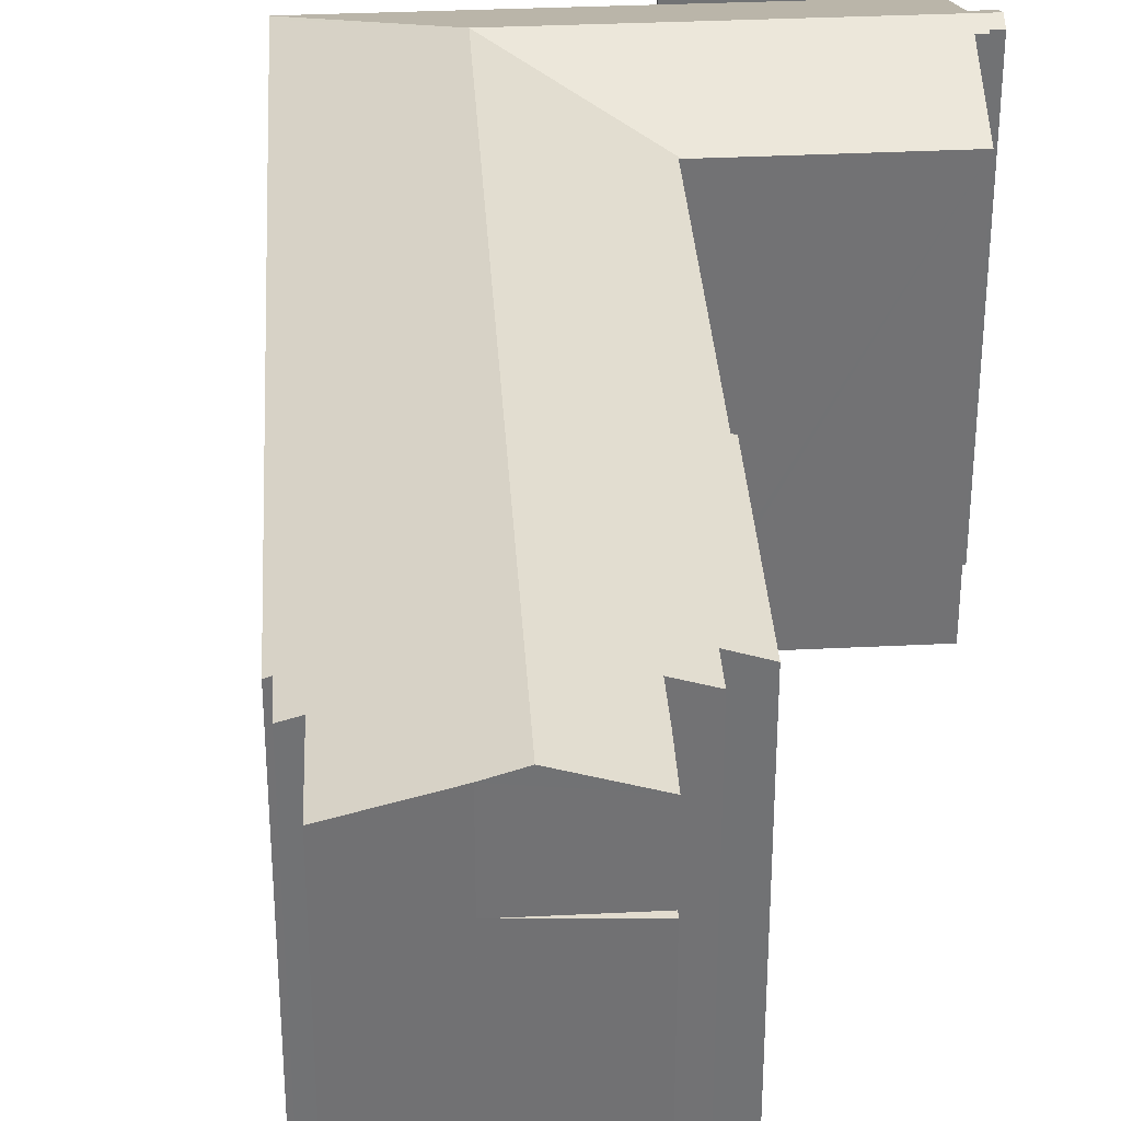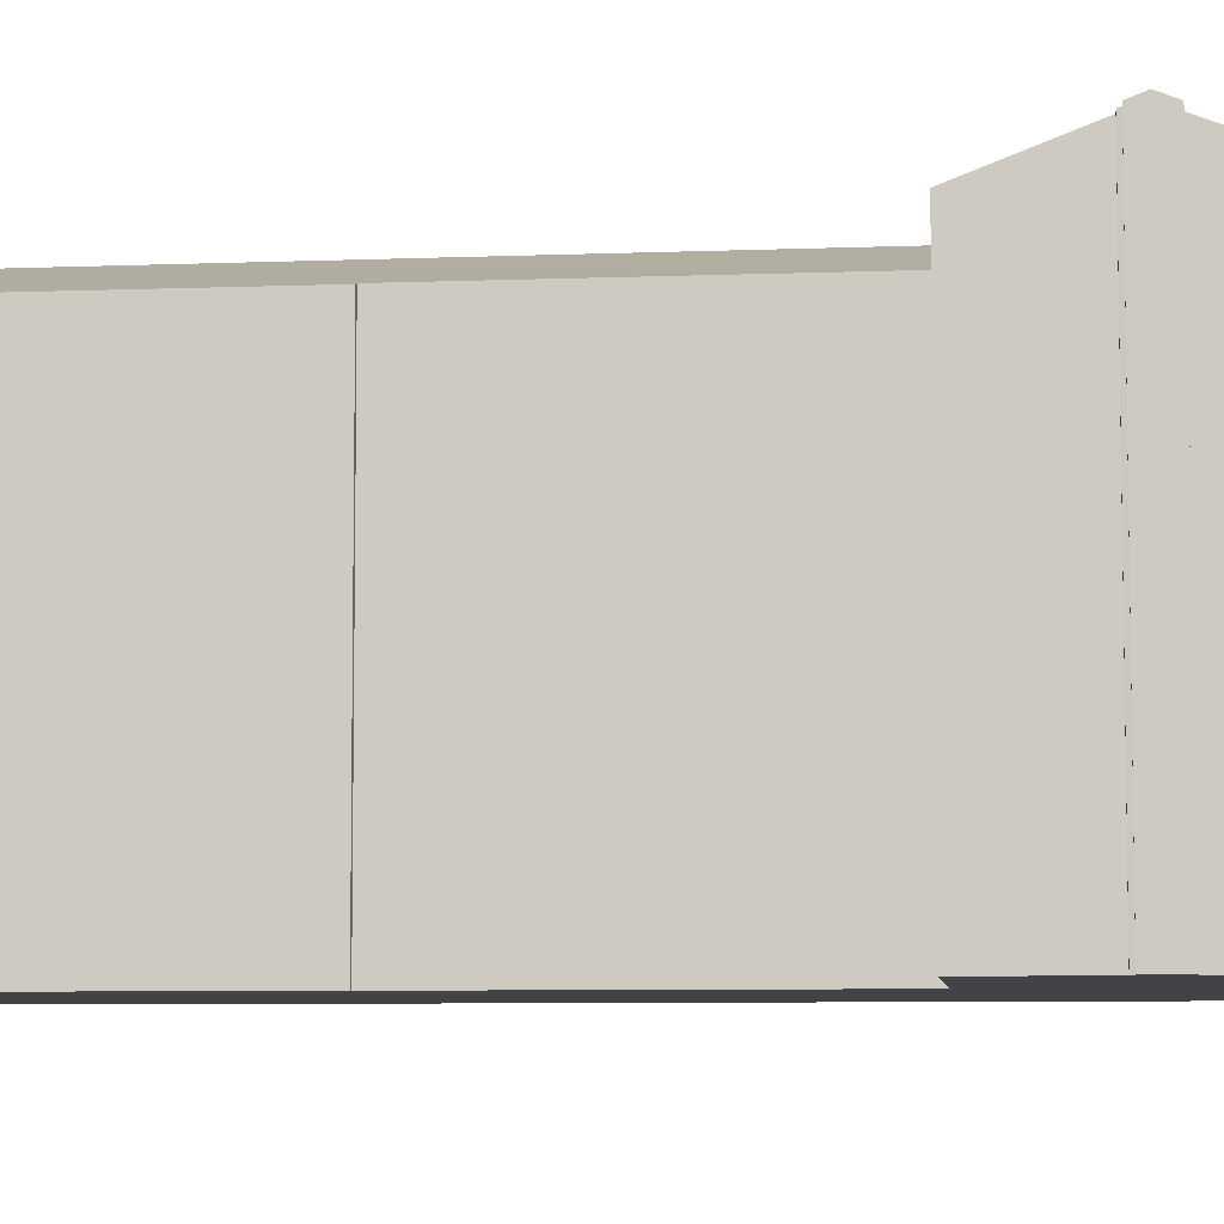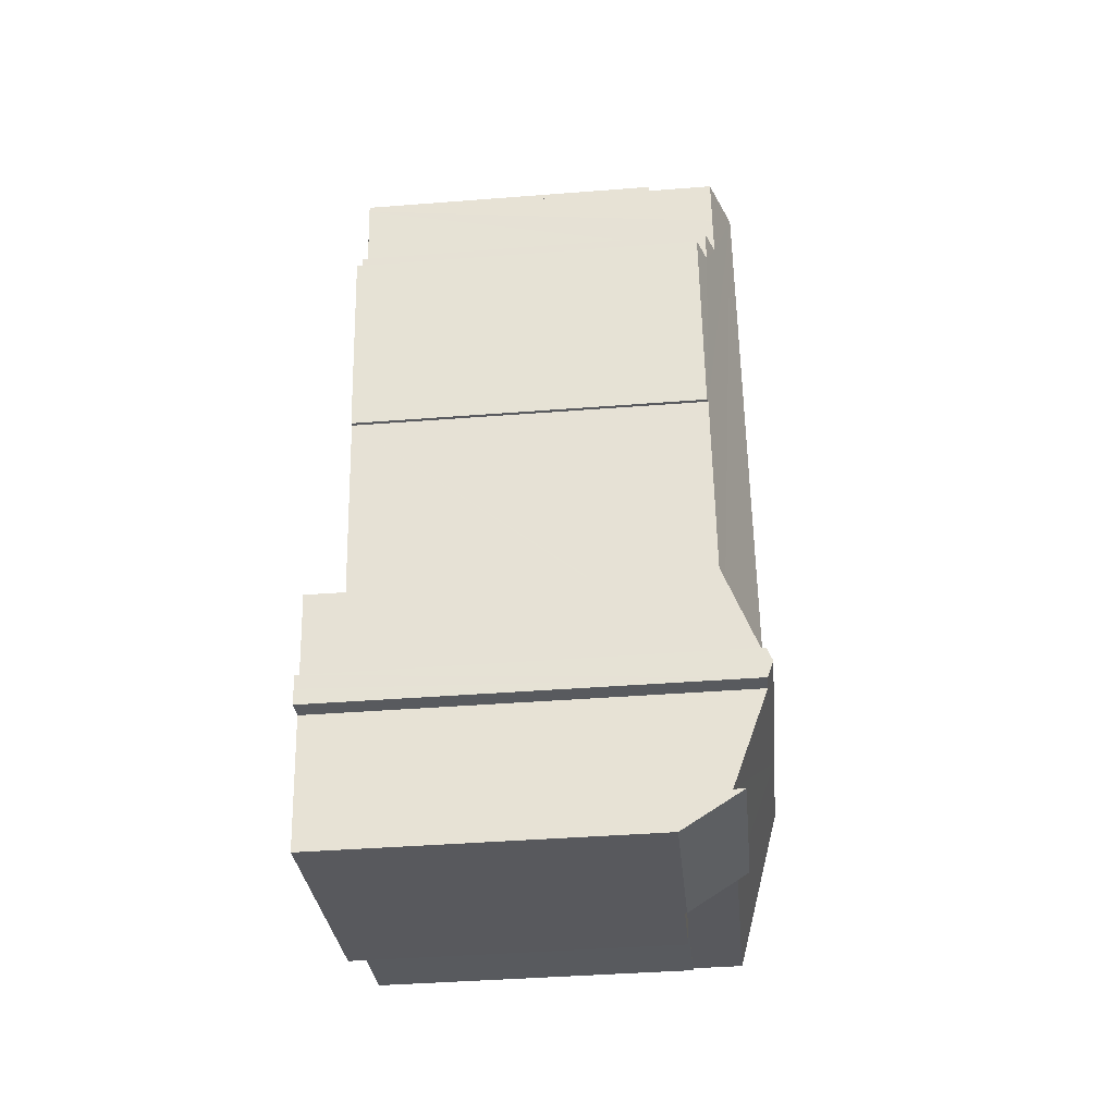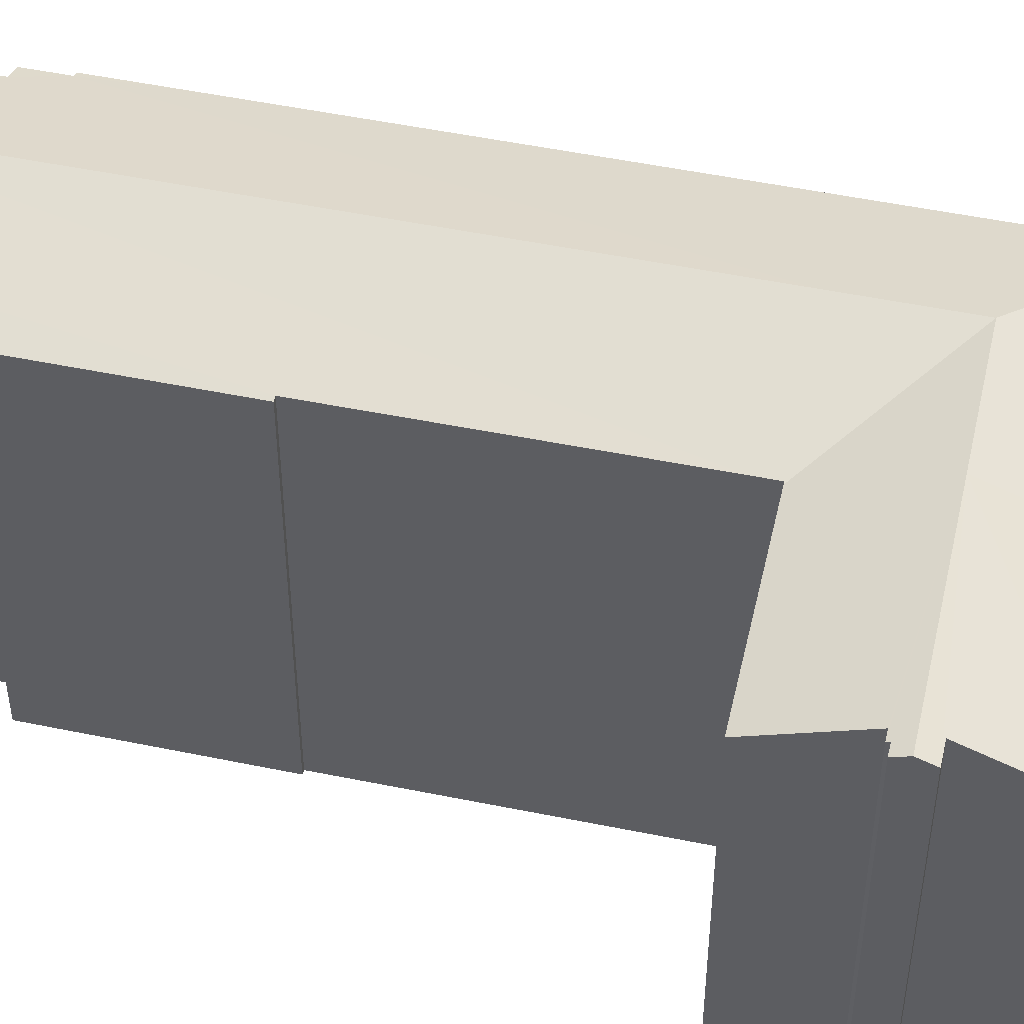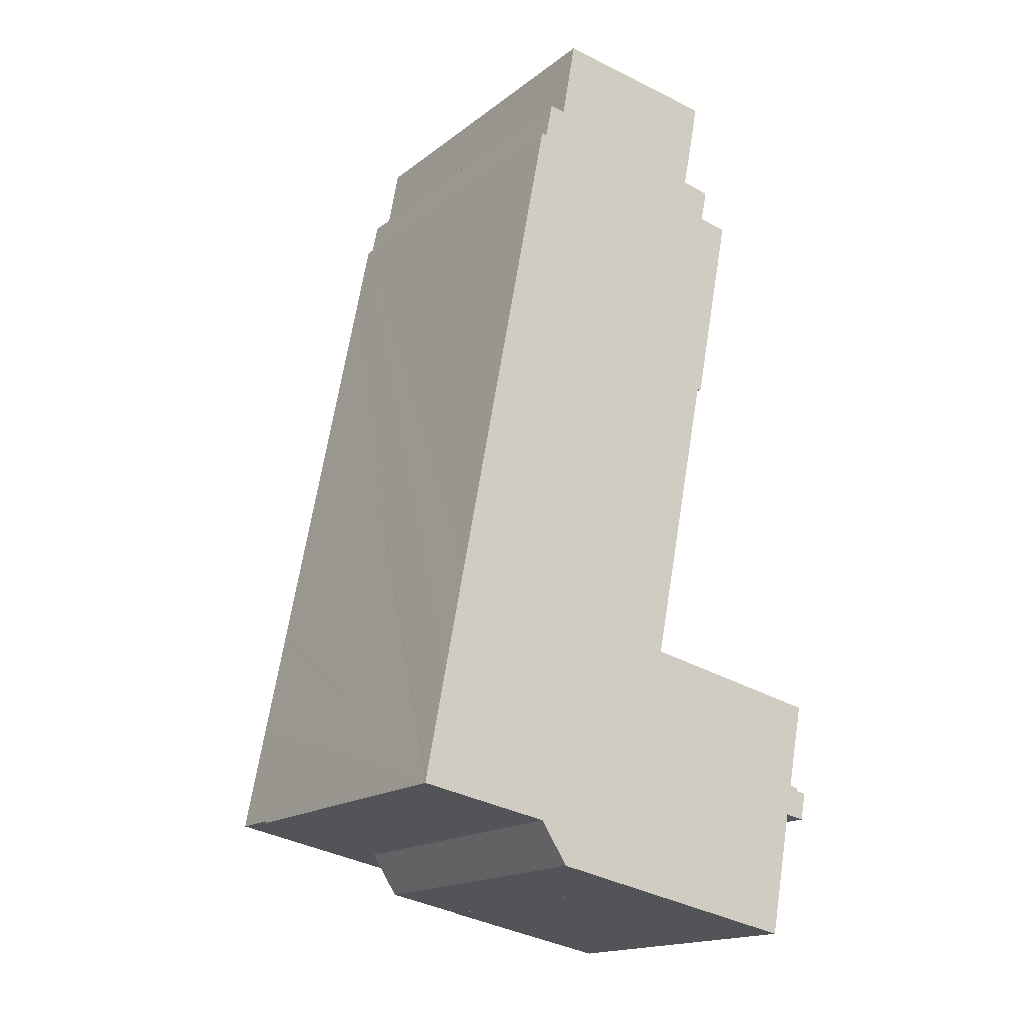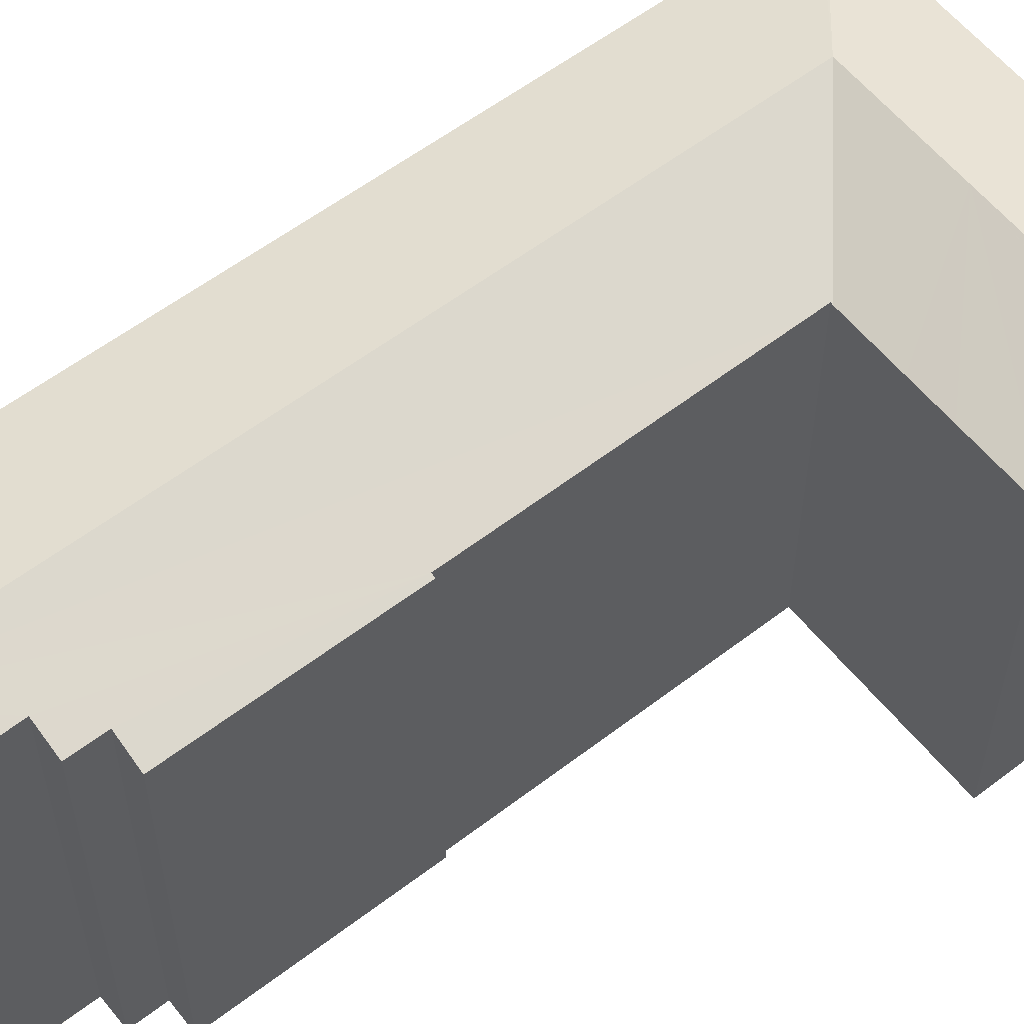
<metadata>
{"format":"obj","ext":"obj","renderer":"f3d","projection":"perspective","resolution":1024,"background":"white","views":[{"elev":34.7,"azim":7.5,"up":"+Y"},{"elev":-7.0,"azim":107.7,"up":"+Y"},{"elev":-41.3,"azim":95.4,"up":"+Z"},{"elev":48.8,"azim":114.1,"up":"+Y"},{"elev":-17.1,"azim":-34.2,"up":"+Z"},{"elev":58.4,"azim":62.8,"up":"+Y"}]}
</metadata>
<code>
v  18.62 24.8 -6.297
v  12.39 24.8 -5.076
v  19.16 24.8 -3.595
v  10.27 24.8 -1.866
v  0.028 24.8 0.153
v  4.95 24.8 -0.9
v  0 24.8 1.518e-15
v  0.028 -9.369e-18 0.153
v  19.16 2.201e-16 -3.595
v  18.62 3.856e-16 -6.297
v  12.39 3.108e-16 -5.076
v  10.27 1.143e-16 -1.866
v  0 0 0
v  4.95 5.511e-17 -0.9
v  15.84 29.78 63.95
v  12.78 29.19 57.8
v  13.89 29.16 64.22
v  19.95 31.08 63.38
v  22.07 31.77 62.95
v  12.7 31.77 14.57
v  10.98 28.8 55.06
v  9.409 28.66 49.08
v  9.019 28.66 47.05
v  3.771 28.65 19.73
v  3.256 28.64 17.06
v  3.147 28.64 16.49
v  2.265 28.64 11.9
v  11.12 31.77 6.431
v  1.615 28.64 8.515
v  0.116 28.64 0.64
v  0.043 28.64 0.238
v  10.57 28.67 55.14
v  11.55 28.8 57.99
v  21.9 28.75 12.5
v  22.06 28.69 12.47
v  21.94 28.75 12.72
v  22.22 28.74 14.13
v  24.37 28.74 24.93
v  26.54 28.74 35.86
v  25.79 30.14 54.94
v  27.58 29.4 51.92
v  29.9 28.65 51.48
v  28.12 29.23 51.82
v  28.09 29.4 54.47
v  26.44 30.13 58.13
v  27.15 30.14 61.94
v  26.84 28.64 35.81
v  20.76 31.76 4.521
v  36.46 31.75 1.451
v  36.45 31.76 1.413
v  36.65 31.37 2.422
v  35.86 31.37 2.57
v  35.89 31.28 2.799
v  35.16 31.29 2.941
v  36.47 28.7 9.579
v  30.47 28.7 10.78
v  27.1 28.69 11.46
v  25.25 28.69 11.83
v  22.32 28.69 12.41
v  36.22 31.32 0.265
v  34.68 31.31 0.556
v  33.34 28.61 -6.373
v  19.16 28.61 -3.595
v  0.028 28.61 0.153
v  36.22 -1.623e-17 0.265
v  34.68 -3.405e-17 0.556
v  33.34 3.902e-16 -6.373
v  26.54 -2.196e-15 35.86
v  26.84 -2.193e-15 35.81
v  27.15 -3.792e-15 61.94
v  25.79 -3.364e-15 54.94
v  26.44 -3.56e-15 58.13
v  27.58 -3.179e-15 51.92
v  28.09 -3.335e-15 54.47
v  29.9 -3.152e-15 51.48
v  24.37 -1.527e-15 24.93
v  21.94 -7.789e-16 12.72
v  21.9 -7.653e-16 12.5
v  22.22 -8.65e-16 14.13
v  35.16 -1.801e-16 2.941
v  36.47 -5.865e-16 9.579
v  35.86 -1.574e-16 2.57
v  35.89 -1.714e-16 2.799
v  36.65 -1.483e-16 2.422
v  36.45 -8.652e-17 1.413
v  36.46 -8.885e-17 1.451
v  0.043 -1.457e-17 0.238
v  0.116 -3.919e-17 0.64
v  1.615 -5.214e-16 8.515
v  3.147 -1.01e-15 16.49
v  3.771 -1.208e-15 19.73
v  9.409 -3.005e-15 49.08
v  10.57 -3.376e-15 55.14
v  2.265 -7.285e-16 11.9
v  3.256 -1.044e-15 17.06
v  9.019 -2.881e-15 47.05
v  11.55 -3.551e-15 57.99
v  10.98 -3.371e-15 55.06
v  12.78 -3.539e-15 57.8
v  13.89 -3.932e-15 64.22
v  19.95 -3.881e-15 63.38
v  15.84 -3.916e-15 63.95
v  22.07 -3.855e-15 62.95
v  28.12 -3.173e-15 51.82
v  22.32 -7.602e-16 12.41
v  22.06 -7.634e-16 12.47
v  27.1 -7.015e-16 11.46
v  25.25 -7.243e-16 11.83
v  30.47 -6.602e-16 10.78
v  21.14 24.8 63.21
v  22.07 24.8 62.95
v  19.95 24.8 63.38
v  23.15 24.8 62.94
v  27.15 24.8 61.94
v  25.61 24.8 62.6
v  27.24 24.8 62.37
v  27.24 -3.819e-15 62.37
v  23.15 -3.854e-15 62.94
v  25.61 -3.833e-15 62.6
v  21.14 -3.871e-15 63.21
v  18.62 24.96 -6.297
v  33.34 29.47 -6.373
v  32.82 24.96 -9.078
v  19.16 29.47 -3.595
v  32.82 5.559e-16 -9.078
g defaultobject
f 1 2 3
f 4 3 2
f 5 3 4
f 6 5 4
f 7 5 6
f 8 3 5
f 3 8 9
f 9 1 3
f 1 9 10
f 10 2 1
f 2 10 11
f 11 4 2
f 4 11 12
f 12 6 4
f 6 12 7
f 7 12 13
f 13 12 14
f 13 5 7
f 5 13 8
f 8 12 9
f 10 9 12
f 11 10 12
f 14 12 8
f 13 14 8
f 15 16 17
f 16 15 18
f 16 18 19
f 16 19 20
f 16 20 21
f 21 20 22
f 22 20 23
f 23 20 24
f 24 20 25
f 25 20 26
f 26 20 27
f 27 20 28
f 27 28 29
f 29 28 30
f 30 28 31
f 22 32 21
f 21 33 16
f 28 34 35
f 34 28 20
f 34 20 36
f 36 20 37
f 37 20 19
f 37 19 38
f 38 19 39
f 39 19 40
f 39 40 41
f 39 41 42
f 42 41 43
f 41 40 44
f 40 19 45
f 45 19 46
f 42 47 39
f 48 49 50
f 49 48 51
f 51 48 52
f 52 48 53
f 53 48 54
f 54 48 55
f 55 48 56
f 56 48 57
f 57 48 58
f 58 48 28
f 58 28 59
f 59 28 35
f 60 48 50
f 48 60 61
f 48 61 62
f 48 62 63
f 48 63 28
f 28 63 64
f 28 64 31
f 65 61 60
f 61 65 66
f 67 63 62
f 63 67 64
f 64 67 8
f 8 67 9
f 47 68 39
f 68 47 69
f 66 62 61
f 62 66 67
f 70 45 46
f 45 70 40
f 40 70 71
f 71 70 72
f 44 73 41
f 73 44 74
f 75 47 42
f 47 75 69
f 68 38 39
f 38 68 37
f 37 68 36
f 36 68 34
f 34 68 76
f 34 76 77
f 34 77 78
f 77 76 79
f 55 80 54
f 80 55 81
f 53 82 52
f 82 53 83
f 49 60 50
f 60 49 51
f 60 51 84
f 60 84 85
f 60 85 65
f 85 84 86
f 8 31 64
f 31 8 30
f 30 8 29
f 29 8 27
f 27 8 26
f 26 8 25
f 25 8 24
f 24 8 23
f 23 8 87
f 23 87 88
f 23 88 22
f 22 88 89
f 22 89 32
f 32 89 90
f 32 90 91
f 32 91 92
f 32 92 93
f 90 89 94
f 91 90 95
f 92 91 96
f 21 97 33
f 97 21 98
f 99 17 16
f 17 99 100
f 32 98 21
f 98 32 93
f 33 99 16
f 99 33 97
f 15 101 18
f 101 15 17
f 101 17 100
f 101 100 102
f 18 46 19
f 46 18 101
f 46 101 70
f 70 101 103
f 71 44 40
f 44 71 74
f 73 43 41
f 43 73 42
f 42 73 75
f 75 73 104
f 78 35 34
f 35 78 59
f 59 78 58
f 58 78 57
f 57 78 56
f 56 78 55
f 55 78 105
f 55 105 81
f 105 78 106
f 81 105 107
f 107 105 108
f 81 107 109
f 80 53 54
f 53 80 83
f 82 51 52
f 51 82 84
f 85 66 65
f 70 99 72
f 99 70 100
f 100 70 103
f 100 103 102
f 102 103 101
f 72 98 71
f 98 72 99
f 98 99 97
f 75 68 69
f 68 75 96
f 96 75 92
f 92 75 104
f 92 104 73
f 92 73 74
f 92 74 98
f 92 98 93
f 98 74 71
f 66 9 67
f 9 66 8
f 8 66 85
f 8 85 86
f 8 86 84
f 8 84 82
f 8 82 83
f 8 83 80
f 8 80 81
f 8 81 88
f 88 81 89
f 89 81 109
f 89 109 107
f 89 107 108
f 89 108 105
f 89 105 94
f 94 105 78
f 94 78 77
f 94 77 79
f 94 79 76
f 94 76 90
f 90 76 95
f 95 76 91
f 91 76 96
f 96 76 68
f 110 111 112
f 111 110 113
f 111 113 114
f 114 113 115
f 114 115 116
f 115 117 116
f 117 115 113
f 117 113 110
f 117 110 112
f 117 112 118
f 118 112 101
f 117 118 119
f 118 101 120
f 117 114 116
f 114 117 70
f 70 111 114
f 111 70 112
f 112 70 101
f 101 70 103
f 119 70 117
f 70 119 103
f 103 119 118
f 103 118 120
f 103 120 101
f 121 122 123
f 122 121 124
f 121 9 124
f 9 121 10
f 9 122 124
f 122 9 67
f 67 123 122
f 123 67 125
f 125 121 123
f 121 125 10
f 125 9 10
f 9 125 67

</code>
